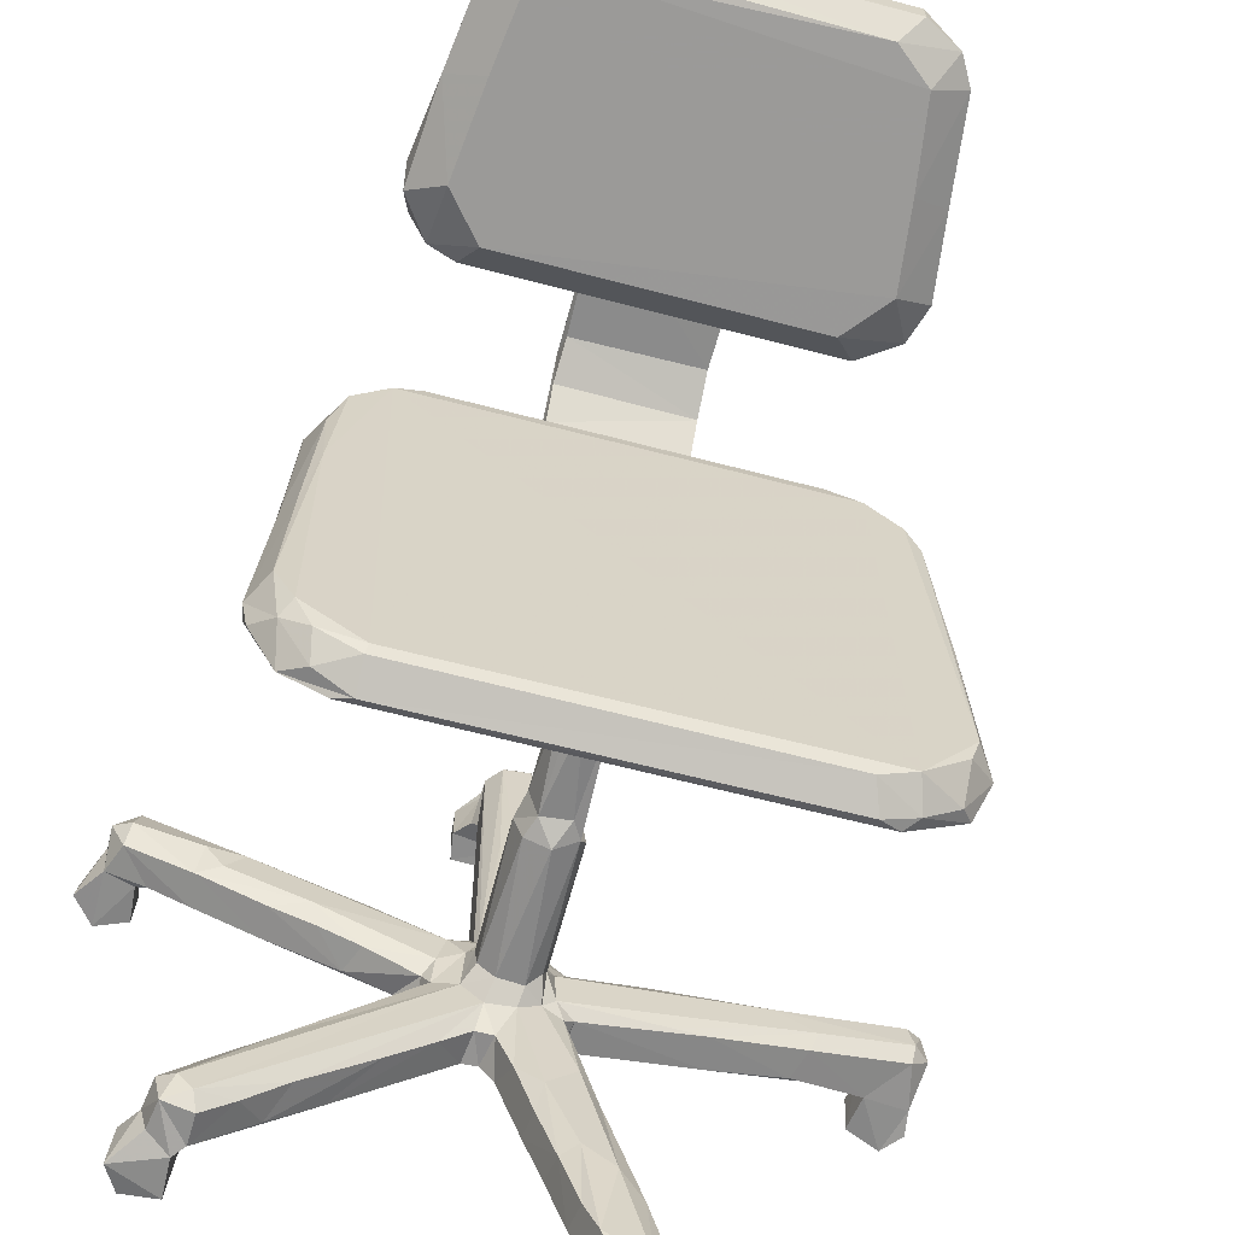
<metadata>
{"format":"obj","ext":"obj","renderer":"f3d","projection":"perspective","resolution":1024,"background":"white","views":[{"elev":-63.8,"azim":-14.9,"up":"+Y"}]}
</metadata>
<code>
v -0.1913 -0.2195 -0.1676
v -0.1813 -0.2171 -0.1859
v -0.1578 -0.2192 -0.1822
v -0.1589 -0.2192 -0.1552
v -0.1745 -0.2136 -0.1453
v -0.1871 -0.1924 -0.181
v -0.1642 -0.1924 -0.187
v -0.1887 -0.1928 -0.1628
v -0.1789 -0.1976 -0.1451
v -0.1698 -0.1848 -0.1485
v -0.152 -0.216 -0.1486
v -0.1546 -0.1928 -0.1691
v -0.1555 -0.1878 -0.1497
v -0.1716 -0.2139 -0.1253
v -0.1758 -0.1921 -0.127
v -0.1516 -0.2161 -0.1274
v -0.1556 -0.2061 -0.1198
v -0.1655 -0.1954 -0.1198
v -0.1493 -0.1646 -0.1267
v -0.1292 -0.1432 -0.1471
v -0.1312 -0.1976 -0.1271
v -0.1157 -0.1834 -0.1469
v -0.1048 -0.1718 -0.1259
v -0.08511 -0.1545 -0.1485
v -0.1168 -0.131 -0.1278
v -0.117 -0.1373 -0.1225
v -0.02179 -0.0533 -0.1195
v -0.04047 -0.05167 -0.1484
v -0.07792 -0.09072 -0.147
v -0.07136 -0.08496 -0.1268
v -0.0583 -0.1295 -0.1269
v -0.007702 -0.0667 -0.1194
v -0.03791 -0.05238 -0.123
v -0.01317 -0.08719 -0.1485
v -0.0856 -0.0252 -0.146
v -0.05494 -0.03372 -0.1486
v -0.07811 -0.02672 -0.1258
v -0.04302 -0.04163 -0.1273
v -0.03668 -0.03146 -0.1202
v -0.03022 -0.1034 -0.1272
v -0.01054 -0.08528 -0.1268
v -0.002714 -0.08611 -0.1484
v 0.001199 -0.08683 -0.1258
v 0.006727 -0.09879 -0.1481
v 0.01248 -0.1135 -0.1256
v 0.0113 -0.06448 -0.119
v -0.01993 -0.02075 -0.1185
v -0.004293 -0.0571 -0.1075
v 0.01329 -0.05651 -0.1091
v 0.04457 -0.05389 -0.1483
v 0.03904 -0.008373 -0.1485
v -0.01538 -0.04641 -0.1078
v -0.01612 -0.02783 -0.1111
v -0.0111 -0.05268 -0.01932
v 0.005563 -0.05838 -0.01988
v -0.01732 -0.03555 -0.01876
v -0.006045 -0.05138 -0.004988
v -0.0132 -0.03433 0.0001187
v 0.01369 -0.051 -0.002936
v -0.01017 -0.04398 0.06388
v 0.003091 -0.0533 0.05975
v -0.01221 -0.03091 0.05787
v -0.003527 -0.04972 0.06965
v -0.004792 -0.02391 0.06787
v -0.01049 -0.03741 0.1131
v -0.00292 -0.05072 0.116
v 0.01048 -0.04814 0.1057
v -0.1663 -0.2022 0.1238
v -0.1848 -0.1725 0.1293
v -0.1712 -0.1832 0.1431
v -0.1508 -0.2097 0.1346
v -0.1378 -0.2163 0.1236
v -0.1541 -0.1947 0.1487
v -0.1649 -0.174 0.1513
v -0.1272 -0.2099 0.1482
v -0.1872 -0.1575 0.1236
v -0.189 -0.1515 0.1305
v -0.1779 -0.1476 0.1497
v -0.1819 -0.04374 0.1236
v -0.1651 0.0006199 0.1514
v -0.1266 -0.2194 0.1283
v -0.126 -0.204 0.1514
v -0.134 0.113 0.1514
v -0.1739 -0.06109 0.1482
v -0.1806 -0.04106 0.1341
v -0.1683 0.09476 0.1236
v -0.01301 -0.01133 0.1235
v 0.1284 -0.2102 0.1481
v 0.1351 -0.2194 0.1293
v 0.01813 -0.06 0.1235
v -0.02198 -0.05703 0.1235
v 0.1512 -0.2021 0.1514
v -0.009401 -0.02237 0.1196
v -0.2294 0.02877 -0.1494
v -0.2035 0.02024 -0.1483
v -0.2101 0.02727 -0.1542
v -0.2218 0.02642 -0.128
v -0.1768 0.009504 -0.1482
v -0.1791 0.0107 -0.1261
v -0.2196 0.03928 -0.1195
v -0.2289 0.02864 -0.1875
v -0.2436 0.02864 -0.1694
v -0.2415 0.05493 -0.1768
v -0.2254 0.05142 -0.1881
v -0.2307 0.05517 -0.1492
v -0.2081 0.02847 -0.1788
v -0.2068 0.05523 -0.1774
v -0.2108 0.05515 -0.1544
v -0.2042 0.05767 -0.1479
v -0.2309 0.04414 -0.1274
v -0.2155 0.05997 -0.1259
v -0.176 0.0317 -0.1194
v -0.1513 0.03303 -0.1212
v -0.1349 -0.006228 -0.1483
v -0.1638 0.01572 -0.1202
v -0.1351 -0.005867 -0.1264
v -0.1284 0.03248 -0.1483
v -0.168 0.04537 -0.1482
v -0.129 0.03338 -0.1278
v -0.1101 -0.00187 -0.1198
v -0.1054 -0.01683 -0.1253
v -0.09767 0.02227 -0.1483
v -0.03103 -0.00901 -0.1202
v -0.07662 0.01315 -0.1235
v -0.06262 0.01152 -0.1482
v -0.02802 0.0009481 -0.1284
v -0.02812 0.0006815 -0.1479
v -0.01341 0.006697 -0.1483
v -0.01178 0.0008388 -0.124
v -0.01423 0.00774 -0.1277
v 0.002777 -0.006367 -0.119
v 0.001389 -0.0147 -0.1079
v 0.02786 0.0605 -0.1484
v 0.02039 -0.007988 -0.1199
v -0.003672 0.1094 -0.1201
v 0.02495 0.06197 -0.1484
v -0.01348 0.1777 -0.1484
v -0.01416 0.2019 -0.1297
v 0.01775 0.1822 -0.1487
v -0.004801 0.2043 -0.1204
v -0.01686 0.1846 -0.1518
v 0.007486 0.1845 -0.1532
v 0.01342 0.2092 -0.1212
v -0.01013 -0.0197 -0.01856
v 0.009429 -0.0156 -0.01894
v -0.003261 -0.02102 -0.002117
v 0.01559 -0.02334 -0.005202
v 0.008689 -0.02102 0.06174
v 0.01232 -0.02429 0.1145
v -0.002872 -0.0244 0.1057
v -0.0207 0.1072 0.08285
v -0.01077 0.0941 0.08028
v -0.03843 0.08555 0.1098
v -0.04412 0.08026 0.1196
v -0.0429 0.1276 0.1164
v -0.00761 0.09105 0.1023
v -0.02154 0.1017 0.103
v -0.0166 0.1271 0.08057
v -0.03885 0.1543 0.1093
v -0.02155 0.1356 0.1075
v -0.01806 0.1288 0.1018
v 0.02253 0.1135 0.0803
v 0.01463 0.09548 0.08183
v 0.01025 0.08966 0.107
v 0.016 0.1281 0.0803
v 0.001245 0.1351 0.08089
v -0.04116 0.176 0.1148
v 0.002978 0.1382 0.1025
v -0.02309 0.1874 -0.1825
v -0.02432 0.2145 -0.18
v -0.0103 0.202 -0.1881
v -0.02609 0.1874 -0.1636
v -0.01271 0.2106 -0.1471
v -0.02601 0.214 -0.1629
v 0.00382 0.1874 -0.1828
v 0.005162 0.2145 -0.1832
v 0.008463 0.1878 -0.1682
v 0.006705 0.2147 -0.1552
v 0.002231 0.2168 -0.1262
v -0.1764 0.06976 0.1264
v -0.1669 0.05528 0.148
v -0.1574 0.08647 0.1512
v -0.05355 0.1332 0.1236
v -0.1625 0.103 0.1323
v -0.1341 0.1298 0.1236
v -0.1442 0.1204 0.1339
v -0.1234 0.133 0.1303
v -0.1154 0.1233 0.1498
v -0.1336 0.1817 0.2147
v -0.1141 0.1813 0.2083
v -0.1041 0.1652 0.2264
v -0.1536 0.1839 0.2417
v -0.1303 0.1682 0.2566
v -0.1483 0.192 0.312
v -0.1229 0.1747 0.3227
v -0.05046 0.072 0.1235
v 0.02198 -0.009924 0.1235
v 0.05908 0.07319 0.1235
v 0.05295 0.08012 0.12
v 0.1429 0.1131 0.1514
v 0.1303 0.133 0.1314
v -0.03933 0.1382 0.1185
v 0.1237 0.1809 0.2085
v -0.04018 0.1568 0.1184
v -0.03978 0.1787 0.1262
v 0.04834 0.1554 0.1184
v 0.06026 0.1341 0.1237
v 0.05162 0.1387 0.1182
v 0.04828 0.1745 0.124
v 0.1086 0.1655 0.2261
v 0.128 0.174 0.3158
v 0.1347 0.1682 0.2566
v -0.1161 0.1798 0.3732
v -0.1015 0.1815 0.3913
v 0.09342 0.1828 0.398
v 0.1194 0.1802 0.3768
v -0.1472 0.1966 0.2249
v -0.1188 0.1945 0.207
v -0.1553 0.1995 0.2549
v -0.1459 0.2059 0.319
v -0.05723 0.1998 0.2575
v -0.05007 0.2044 0.3033
v 0.1247 0.1948 0.2074
v -0.03945 0.2023 0.1342
v -0.04006 0.1975 0.1433
v -0.04121 0.2141 0.1561
v -0.03874 0.2093 0.1697
v 0.04853 0.1974 0.1427
v -0.03882 0.2183 0.1736
v 0.04867 0.1846 0.1186
v 0.04848 0.2067 0.1406
v 0.04745 0.2094 0.1705
v -0.04092 0.2095 0.2582
v -0.03873 0.2183 0.2899
v 0.04822 0.2183 0.1699
v 0.1523 0.1966 0.2256
v -0.04507 0.205 0.2629
v -0.04423 0.2077 0.2964
v 0.05438 0.2007 0.2601
v 0.05171 0.2063 0.2622
v 0.04867 0.2098 0.2568
v 0.04783 0.2181 0.2902
v 0.05222 0.2084 0.2958
v -0.1392 0.1987 0.3812
v -0.1383 0.2122 0.3823
v -0.1271 0.2139 0.3981
v -0.1252 0.2002 0.4009
v -0.1036 0.2147 0.4119
v -0.0861 0.1845 0.3998
v -0.102 0.1996 0.4113
v 0.1359 0.2134 0.3933
v 0.1074 0.2151 0.4118
v 0.1079 0.2004 0.4116
v 0.05917 -0.2757 -0.1747
v 0.06037 -0.2684 -0.171
v 0.0607 -0.2571 -0.1729
v 0.06107 -0.2496 -0.1629
v 0.06454 -0.2583 -0.1495
v 0.06359 -0.2434 -0.1497
v 0.0612 -0.2453 -0.1233
v 0.04956 -0.2176 -0.1483
v 0.05204 -0.2228 -0.1262
v 0.06848 -0.2678 -0.1847
v 0.08706 -0.2758 -0.1852
v 0.07965 -0.2653 -0.1725
v 0.09545 -0.2694 -0.1783
v 0.08862 -0.2763 -0.1269
v 0.07733 -0.2656 -0.1532
v 0.09188 -0.2754 -0.1553
v 0.06979 -0.2728 -0.1457
v 0.06577 -0.266 -0.1527
v 0.09254 -0.261 -0.1691
v 0.06769 -0.2497 -0.1856
v 0.08681 -0.2572 -0.1852
v 0.07828 -0.2588 -0.1727
v 0.08789 -0.249 -0.1848
v 0.09261 -0.2486 -0.1538
v 0.09635 -0.2523 -0.1719
v 0.07044 -0.2699 -0.1252
v 0.08886 -0.2658 -0.1195
v 0.09507 -0.238 -0.1481
v 0.07024 -0.1932 -0.12
v 0.1014 -0.2578 -0.1468
v 0.1018 -0.2609 -0.1275
v 0.08667 -0.2104 -0.126
v 0.03608 -0.1798 -0.1482
v 0.03869 -0.186 -0.1262
v 0.08095 -0.1938 -0.1484
v 0.06702 -0.164 -0.1486
v 0.04923 -0.1787 -0.1198
v 0.02316 -0.1454 -0.1481
v 0.02525 -0.1497 -0.1265
v 0.02875 -0.1295 -0.1201
v 0.05593 -0.1136 -0.1483
v 0.04832 -0.1103 -0.121
v 0.08809 -0.2143 -0.1461
v 0.07018 -0.1576 -0.146
v 0.06149 -0.1291 -0.1274
v 0.04682 -0.08422 -0.1484
v 0.02553 -0.05629 -0.1197
v 0.03916 -0.0605 -0.1235
v 0.04043 -0.06195 -0.1482
v 0.03402 -0.04718 -0.1202
v 0.02555 -0.03611 -0.1097
v 0.02205 -0.04823 -0.1043
v 0.03205 -0.02272 -0.1197
v 0.04626 -0.05368 -0.1269
v 0.08104 -0.04765 -0.1483
v 0.1244 -0.03992 -0.1258
v 0.1281 -0.0396 -0.1483
v 0.09759 -0.002746 -0.1484
v 0.1893 -0.01935 -0.1201
v 0.1784 -0.03154 -0.1464
v 0.185 -0.03002 -0.1261
v 0.2184 -0.02278 -0.1485
v 0.02064 -0.05013 -0.01497
v 0.02511 -0.04059 -0.02067
v 0.02226 -0.02468 -0.01855
v 0.01782 -0.04711 0.05963
v 0.01902 -0.03183 0.06598
v 0.01854 -0.03805 0.1115
v 0.1482 -0.2162 0.1236
v 0.1864 -0.1905 0.1236
v 0.02498 -0.03184 0.1205
v 0.1836 0.077 0.1236
v 0.1565 -0.2131 0.1322
v 0.1858 -0.1546 0.1513
v 0.1791 -0.1958 0.1332
v 0.1978 -0.1622 0.134
v 0.1803 -0.1733 0.1502
v 0.1996 -0.1503 0.1258
v 0.1912 -0.04443 0.1237
v 0.1836 -0.053 0.1483
v 0.1927 -0.04146 0.1291
v 0.1657 0.08957 0.1513
v 0.03106 -3.646e-05 -0.1462
v 0.01991 -0.02121 -0.1121
v 0.04053 -0.009223 -0.1268
v 0.03065 0.003979 -0.1288
v 0.02606 0.06613 -0.1255
v 0.08929 -0.004953 -0.1248
v 0.1615 -0.005913 -0.1198
v 0.1409 0.003077 -0.1463
v 0.1416 0.002368 -0.1262
v 0.02141 0.2016 -0.1284
v 0.02089 0.2059 -0.1457
v 0.2182 0.01273 -0.1462
v 0.2285 0.01359 -0.1274
v 0.2216 0.008208 -0.1488
v 0.2255 -0.02338 -0.1535
v 0.2472 -0.01901 -0.1268
v 0.2442 0.008011 -0.121
v 0.04753 0.08602 0.1091
v 0.02683 0.1059 0.1064
v 0.02424 0.1205 0.1031
v 0.03168 0.132 0.1086
v 0.04768 0.1533 0.1091
v 0.01743 0.1364 0.1075
v 0.2218 -0.02256 -0.1777
v 0.2451 -0.02259 -0.1877
v 0.2225 0.004417 -0.1751
v 0.2315 0.003609 -0.1864
v 0.2502 0.004379 -0.1851
v 0.2248 0.004982 -0.1589
v 0.2543 -0.02038 -0.1577
v 0.2557 0.005309 -0.156
v 0.2519 0.01248 -0.1466
v 0.2566 -0.02199 -0.1743
v 0.2567 0.003264 -0.1727
v 0.2483 -0.008583 -0.1204
v 0.2544 0.01028 -0.1268
v 0.2588 -0.007747 -0.1305
v 0.1204 0.1235 0.1496
v 0.1375 0.1306 0.1236
v 0.1853 0.07237 0.1307
v 0.1752 0.07017 0.149
v 0.1506 0.1249 0.1313
v 0.164 0.114 0.1237
v 0.1721 0.1046 0.1312
v 0.1507 0.1833 0.2261
v 0.1594 0.1863 0.2514
v 0.06442 0.2014 0.2717
v 0.06025 0.2044 0.303
v 0.15 0.2066 0.3268
v 0.1566 0.2016 0.2756
v 0.1524 0.1911 0.3083
v 0.1446 0.1986 0.3774
v 0.1335 0.2001 0.3974
f 2 3 1
f 1 3 4
f 1 4 5
f 1 6 2
f 6 7 2
f 1 8 6
f 1 5 9
f 1 9 8
f 2 7 3
f 3 7 12
f 6 8 7
f 8 12 7
f 8 13 12
f 8 10 13
f 3 12 4
f 4 13 11
f 13 4 12
f 5 14 9
f 9 14 15
f 8 9 10
f 9 15 10
f 5 4 14
f 4 11 14
f 14 11 16
f 14 16 17
f 14 17 18
f 14 18 15
f 10 15 19
f 15 18 19
f 11 21 16
f 11 22 21
f 16 21 17
f 13 10 11
f 11 10 24
f 10 19 25
f 20 10 25
f 19 26 25
f 19 18 26
f 11 24 22
f 21 22 23
f 21 23 17
f 18 27 26
f 20 25 28
f 20 29 10
f 20 28 29
f 28 25 30
f 22 31 23
f 24 31 22
f 23 32 17
f 23 31 32
f 18 17 27
f 10 29 28
f 10 28 24
f 25 26 30
f 26 27 33
f 17 32 27
f 28 30 33
f 26 33 30
f 35 38 37
f 35 36 38
f 36 28 38
f 37 38 39
f 34 40 24
f 24 40 31
f 31 40 32
f 40 41 32
f 34 41 40
f 34 42 41
f 44 45 43
f 44 43 42
f 41 42 43
f 43 45 46
f 24 28 34
f 28 33 38
f 28 36 34
f 38 33 39
f 33 27 47
f 33 47 39
f 41 43 32
f 32 48 27
f 43 46 32
f 32 46 48
f 42 34 50
f 34 36 51
f 34 51 50
f 52 27 48
f 27 52 53
f 27 53 47
f 54 48 55
f 48 49 55
f 52 56 53
f 54 55 57
f 52 48 54
f 52 54 56
f 54 57 56
f 57 58 56
f 57 55 59
f 57 60 58
f 58 60 62
f 57 63 60
f 57 61 63
f 57 59 61
f 62 60 64
f 60 65 64
f 63 61 67
f 60 66 65
f 60 63 66
f 63 67 66
f 68 70 69
f 71 70 68
f 70 71 73
f 73 74 70
f 71 75 73
f 76 68 69
f 77 70 78
f 77 69 70
f 70 74 78
f 76 69 77
f 72 81 68
f 68 81 71
f 71 81 75
f 72 68 76
f 75 82 73
f 73 82 74
f 74 82 80
f 77 78 84
f 78 74 80
f 76 77 79
f 77 85 79
f 77 84 85
f 78 80 84
f 80 82 83
f 79 86 76
f 76 86 87
f 81 88 75
f 81 89 88
f 75 88 82
f 72 76 90
f 76 91 90
f 82 92 83
f 87 91 76
f 91 87 93
f 91 66 90
f 66 91 65
f 65 91 93
f 94 96 95
f 94 95 97
f 95 98 97
f 98 99 97
f 97 99 100
f 101 102 103
f 101 103 104
f 103 102 105
f 102 101 94
f 102 94 105
f 101 104 106
f 104 107 106
f 101 96 94
f 101 106 96
f 106 107 96
f 96 107 108
f 104 103 107
f 103 105 107
f 107 105 108
f 108 105 109
f 94 97 110
f 94 110 105
f 105 110 111
f 96 109 95
f 96 108 109
f 97 100 110
f 105 111 109
f 110 100 111
f 100 113 111
f 98 114 99
f 99 112 100
f 99 115 112
f 114 116 99
f 115 113 112
f 95 109 118
f 95 118 98
f 112 113 100
f 111 113 119
f 109 119 118
f 109 111 119
f 98 118 117
f 116 121 120
f 98 117 114
f 116 120 99
f 99 120 115
f 115 120 113
f 35 121 116
f 114 35 116
f 35 114 36
f 37 120 121
f 114 117 122
f 120 123 113
f 123 124 113
f 118 119 117
f 117 119 122
f 113 124 119
f 114 122 36
f 35 37 121
f 37 39 120
f 120 39 123
f 122 125 36
f 122 119 126
f 122 126 125
f 124 126 119
f 36 125 127
f 125 126 127
f 126 124 123
f 36 127 128
f 39 47 123
f 47 129 123
f 127 130 128
f 127 126 130
f 123 130 126
f 123 129 130
f 36 128 51
f 131 47 132
f 47 53 132
f 47 131 129
f 131 134 135
f 129 131 135
f 128 136 133
f 128 138 137
f 128 130 138
f 130 129 138
f 128 137 136
f 137 139 136
f 129 135 140
f 138 129 140
f 137 142 139
f 135 134 140
f 140 134 143
f 53 144 132
f 53 56 144
f 132 144 145
f 56 146 144
f 56 58 146
f 146 145 144
f 146 147 145
f 58 62 146
f 146 148 147
f 62 64 146
f 146 64 148
f 64 149 148
f 65 150 64
f 65 93 150
f 64 150 149
f 153 154 155
f 153 157 156
f 151 152 157
f 151 158 152
f 159 160 153
f 151 161 158
f 151 157 161
f 153 160 157
f 157 160 161
f 152 162 163
f 157 152 156
f 156 164 153
f 152 164 156
f 152 163 164
f 158 165 152
f 158 166 165
f 152 165 162
f 153 155 159
f 159 155 167
f 158 161 168
f 158 168 166
f 161 160 168
f 169 170 171
f 172 141 173
f 169 174 170
f 169 172 174
f 172 173 174
f 169 171 175
f 171 176 175
f 169 177 172
f 169 175 177
f 172 142 141
f 141 142 137
f 172 177 142
f 177 178 142
f 171 170 176
f 170 178 176
f 170 174 178
f 174 179 178
f 137 138 141
f 141 138 173
f 174 173 179
f 173 138 179
f 138 140 179
f 143 179 140
f 180 86 79
f 79 85 180
f 84 80 181
f 85 181 180
f 85 84 181
f 181 80 182
f 181 182 180
f 80 83 182
f 180 182 184
f 180 184 86
f 86 184 185
f 184 186 185
f 184 182 83
f 184 83 186
f 86 185 183
f 185 186 187
f 186 83 188
f 186 188 187
f 185 187 183
f 190 191 189
f 191 193 189
f 193 192 189
f 193 195 194
f 86 183 196
f 86 196 87
f 93 197 149
f 93 87 197
f 93 149 150
f 87 196 198
f 196 199 198
f 196 154 199
f 196 183 154
f 183 155 154
f 183 187 201
f 187 188 201
f 183 202 155
f 191 190 203
f 83 92 200
f 153 199 154
f 155 202 167
f 167 202 204
f 204 205 167
f 202 183 207
f 202 207 208
f 183 201 207
f 202 206 204
f 202 208 206
f 206 209 204
f 204 209 205
f 203 210 191
f 193 211 195
f 195 211 213
f 211 216 213
f 218 189 217
f 189 218 190
f 192 219 217
f 192 194 219
f 192 193 194
f 194 220 219
f 192 217 189
f 219 220 222
f 205 225 167
f 167 226 224
f 167 225 226
f 225 227 226
f 225 228 227
f 224 231 230
f 224 226 231
f 229 234 235
f 218 217 223
f 221 219 222
f 223 217 236
f 217 219 236
f 221 238 237
f 221 222 238
f 227 233 226
f 226 234 229
f 226 233 234
f 219 221 239
f 221 237 239
f 239 237 240
f 233 241 237
f 241 240 237
f 237 238 233
f 238 234 233
f 238 242 234
f 238 243 242
f 194 244 245
f 194 213 244
f 194 195 213
f 194 245 220
f 220 245 222
f 213 214 244
f 244 214 247
f 244 247 245
f 247 248 246
f 247 246 245
f 247 250 248
f 247 249 250
f 214 249 247
f 245 246 251
f 246 248 252
f 250 253 248
f 245 251 222
f 249 215 250
f 253 252 248
f 258 260 261
f 254 255 263
f 254 263 264
f 264 263 266
f 263 265 266
f 255 268 263
f 254 269 267
f 263 268 265
f 254 267 270
f 255 271 268
f 254 271 255
f 254 270 271
f 254 264 269
f 273 274 256
f 256 274 275
f 256 257 273
f 274 272 275
f 273 276 274
f 256 275 258
f 256 259 257
f 256 258 259
f 265 275 272
f 258 275 268
f 265 268 275
f 273 257 276
f 257 277 276
f 257 259 277
f 265 272 266
f 264 266 269
f 272 269 266
f 274 278 272
f 274 276 278
f 272 277 269
f 272 278 277
f 276 277 278
f 270 267 279
f 279 267 280
f 271 270 258
f 270 260 258
f 271 258 268
f 270 279 260
f 259 281 277
f 279 280 260
f 269 283 284
f 267 269 284
f 284 280 267
f 269 277 283
f 277 281 283
f 285 284 283
f 282 280 285
f 280 284 285
f 258 261 259
f 261 260 262
f 261 262 287
f 261 287 286
f 261 286 288
f 286 289 288
f 287 262 290
f 262 260 290
f 286 287 291
f 291 287 292
f 292 287 293
f 287 290 293
f 290 282 295
f 291 289 286
f 291 294 289
f 290 295 293
f 259 261 288
f 259 288 281
f 260 280 282
f 296 288 285
f 260 282 290
f 281 288 296
f 283 296 285
f 283 281 296
f 289 297 288
f 288 297 285
f 297 298 285
f 298 282 285
f 289 294 297
f 291 45 44
f 291 292 45
f 291 299 294
f 291 44 299
f 45 292 293
f 44 42 299
f 45 293 46
f 295 282 298
f 294 299 298
f 293 295 300
f 42 302 299
f 302 42 50
f 46 293 300
f 46 49 48
f 46 300 49
f 303 304 300
f 300 301 303
f 49 300 305
f 300 304 305
f 303 306 304
f 299 302 298
f 298 301 295
f 302 307 301
f 302 50 307
f 302 301 298
f 300 295 301
f 50 51 308
f 307 303 301
f 297 294 298
f 50 308 307
f 307 309 303
f 308 310 307
f 307 310 309
f 308 311 310
f 310 313 309
f 313 314 309
f 303 309 312
f 309 314 312
f 313 310 315
f 49 316 55
f 49 305 316
f 305 317 316
f 305 304 317
f 317 304 318
f 55 316 59
f 318 147 316
f 316 317 318
f 59 316 319
f 319 316 320
f 316 147 320
f 59 319 61
f 61 319 67
f 67 319 320
f 67 320 321
f 72 322 81
f 322 89 81
f 72 90 322
f 88 92 82
f 322 90 323
f 66 67 90
f 90 321 324
f 67 321 90
f 323 90 325
f 89 326 88
f 322 326 89
f 322 323 326
f 88 326 92
f 92 327 200
f 326 323 328
f 323 329 328
f 326 328 92
f 328 330 92
f 328 329 330
f 92 330 327
f 329 327 330
f 323 331 329
f 323 325 332
f 331 332 334
f 323 332 331
f 327 329 333
f 329 334 333
f 331 334 329
f 131 337 134
f 131 132 337
f 337 306 134
f 306 337 304
f 306 338 134
f 339 134 338
f 128 133 51
f 338 336 339
f 51 133 336
f 336 133 339
f 339 340 134
f 336 338 51
f 51 338 311
f 306 341 338
f 51 311 308
f 311 338 341
f 306 342 341
f 303 312 306
f 311 344 343
f 311 341 344
f 339 345 340
f 134 340 143
f 136 346 133
f 139 346 136
f 340 345 143
f 133 346 339
f 339 346 345
f 312 342 306
f 341 342 344
f 343 344 348
f 343 348 347
f 310 311 315
f 311 349 315
f 311 347 349
f 311 343 347
f 342 348 344
f 313 350 314
f 313 315 350
f 314 351 312
f 342 352 348
f 337 132 145
f 337 145 318
f 304 337 318
f 145 147 318
f 147 148 320
f 148 149 320
f 320 149 321
f 164 353 153
f 163 354 164
f 162 355 354
f 163 162 354
f 165 355 162
f 354 355 356
f 164 354 353
f 353 208 199
f 353 357 208
f 354 357 353
f 354 356 357
f 166 168 165
f 165 358 355
f 168 358 165
f 168 160 358
f 160 159 358
f 358 159 357
f 355 358 356
f 159 167 357
f 357 167 230
f 356 358 357
f 357 230 208
f 175 176 177
f 177 176 178
f 142 346 139
f 142 178 346
f 346 179 143
f 346 178 179
f 345 346 143
f 359 361 362
f 359 362 360
f 360 362 363
f 361 359 364
f 359 350 364
f 359 360 350
f 362 361 363
f 350 349 364
f 364 366 361
f 361 366 363
f 364 367 366
f 360 363 368
f 363 369 368
f 360 365 350
f 360 368 365
f 368 366 365
f 368 369 366
f 363 366 369
f 314 350 351
f 315 349 350
f 350 365 351
f 312 351 370
f 312 370 342
f 370 352 342
f 349 347 364
f 364 347 367
f 347 348 367
f 348 352 371
f 365 372 351
f 370 351 372
f 365 366 372
f 367 348 371
f 367 371 366
f 372 366 371
f 370 372 371
f 370 371 352
f 321 149 324
f 149 197 324
f 324 197 90
f 87 198 197
f 90 197 325
f 197 198 325
f 153 353 199
f 199 208 198
f 208 207 198
f 230 206 208
f 188 373 201
f 206 230 209
f 83 373 188
f 83 200 373
f 198 207 325
f 207 374 325
f 374 207 201
f 191 212 193
f 212 211 193
f 210 212 191
f 200 327 335
f 333 334 375
f 332 375 334
f 332 325 375
f 335 327 376
f 327 333 376
f 375 376 333
f 201 373 200
f 201 200 377
f 325 374 378
f 374 377 378
f 379 378 377
f 377 200 379
f 335 379 200
f 201 377 374
f 203 380 210
f 325 378 379
f 379 375 325
f 376 375 379
f 376 379 335
f 212 210 380
f 380 381 212
f 213 216 214
f 214 216 215
f 167 224 230
f 205 228 225
f 209 228 205
f 228 232 227
f 226 235 231
f 226 229 235
f 209 230 228
f 230 231 228
f 231 235 228
f 228 235 232
f 190 218 203
f 203 218 223
f 227 232 233
f 232 235 241
f 232 241 233
f 234 242 235
f 241 235 242
f 238 222 243
f 240 243 382
f 243 383 382
f 243 222 383
f 222 384 383
f 240 241 243
f 241 242 243
f 239 240 382
f 219 239 385
f 239 382 385
f 236 219 385
f 382 383 385
f 223 236 203
f 203 236 380
f 380 236 381
f 381 236 385
f 383 384 385
f 212 381 386
f 381 385 386
f 212 386 211
f 384 386 385
f 214 215 249
f 215 253 250
f 246 252 251
f 211 387 216
f 222 251 384
f 211 386 387
f 386 384 387
f 387 384 251
f 215 216 388
f 387 388 216
f 215 388 253
f 253 388 252
f 388 251 252
f 251 388 387

</code>
